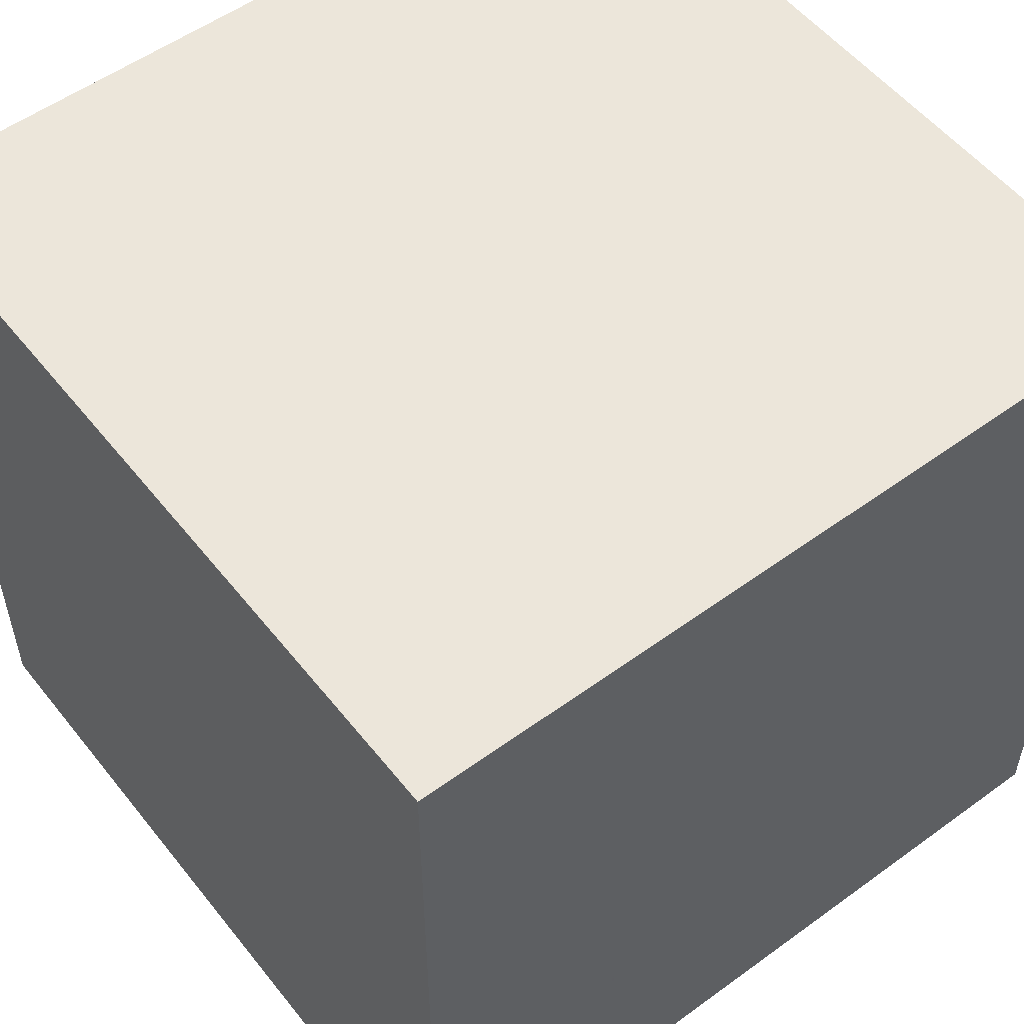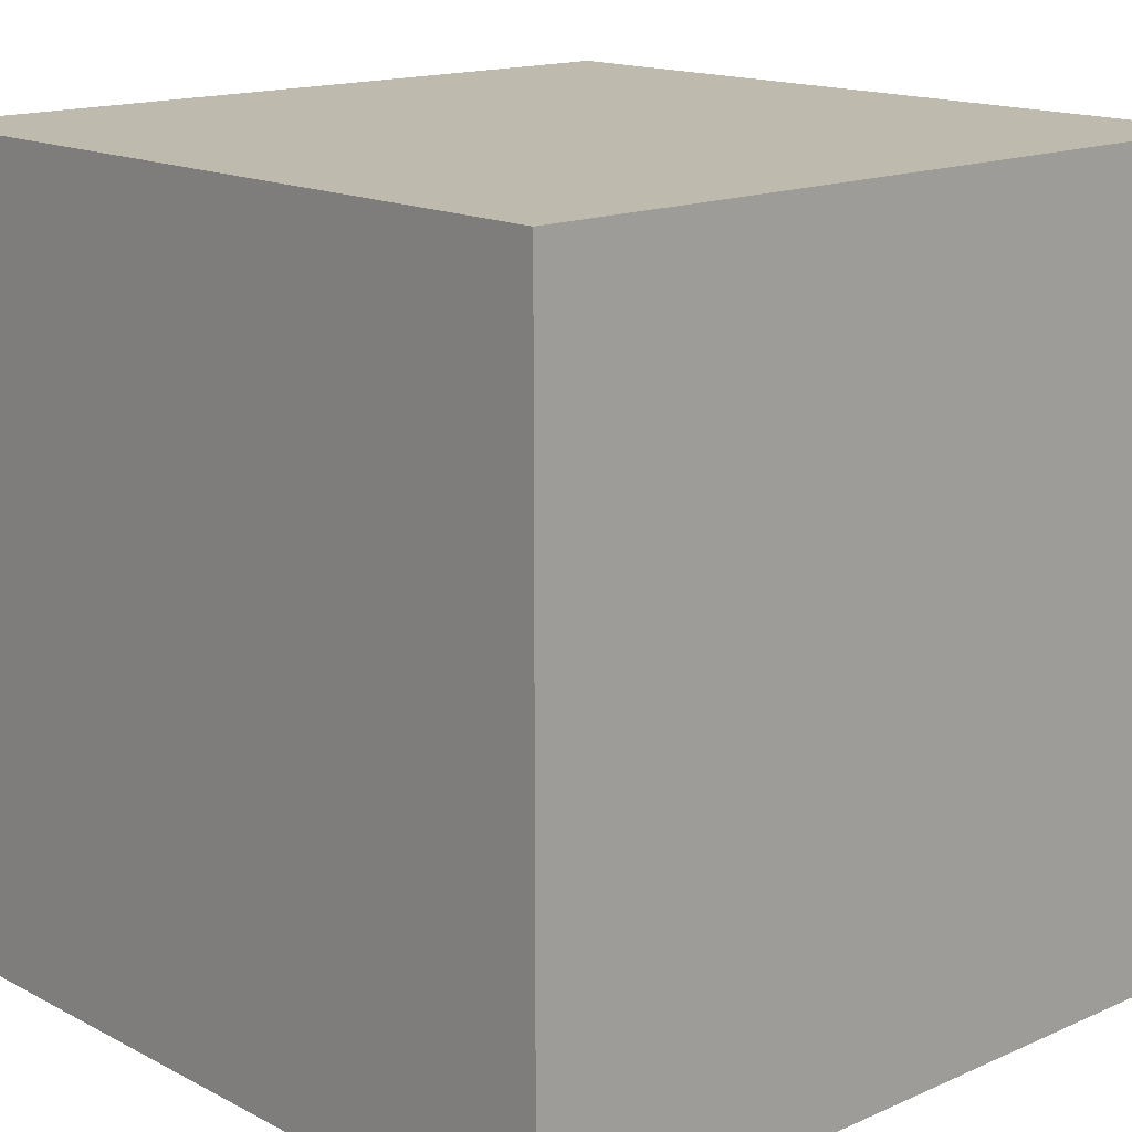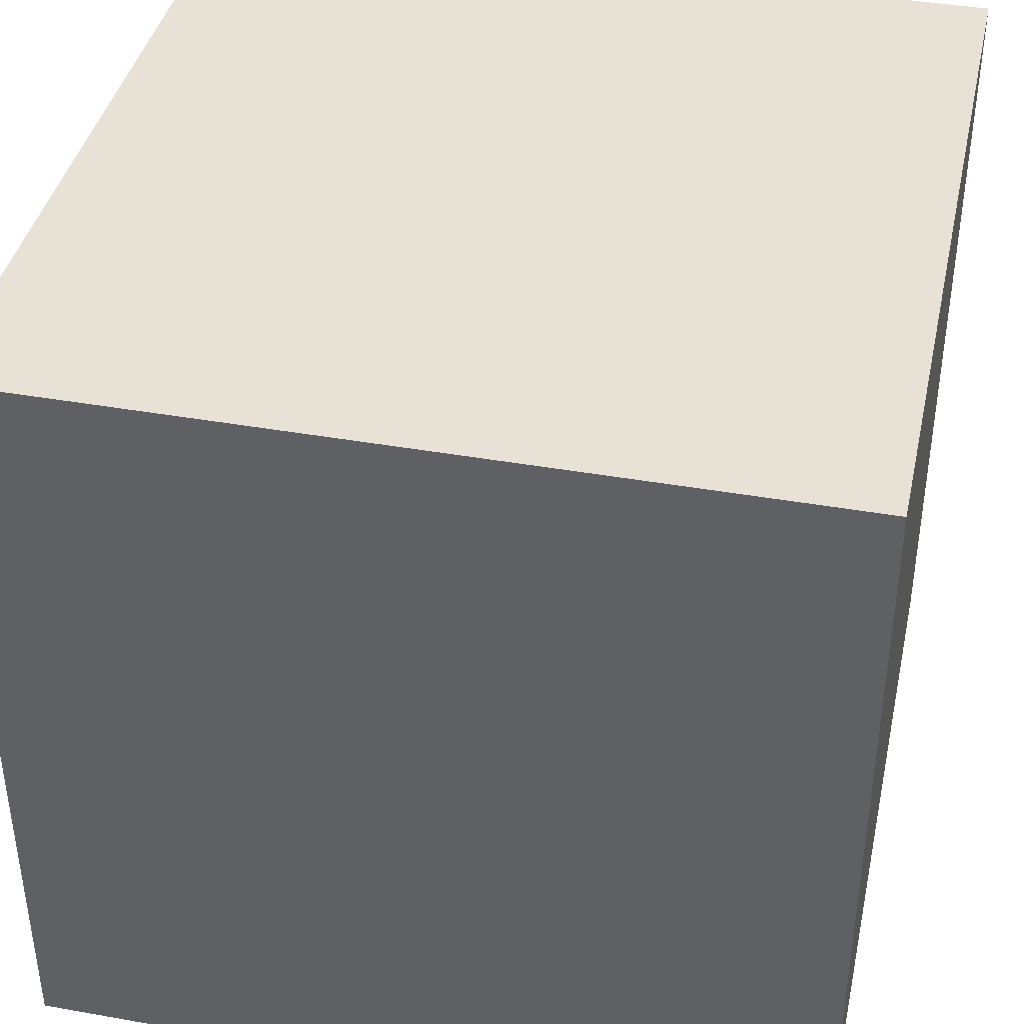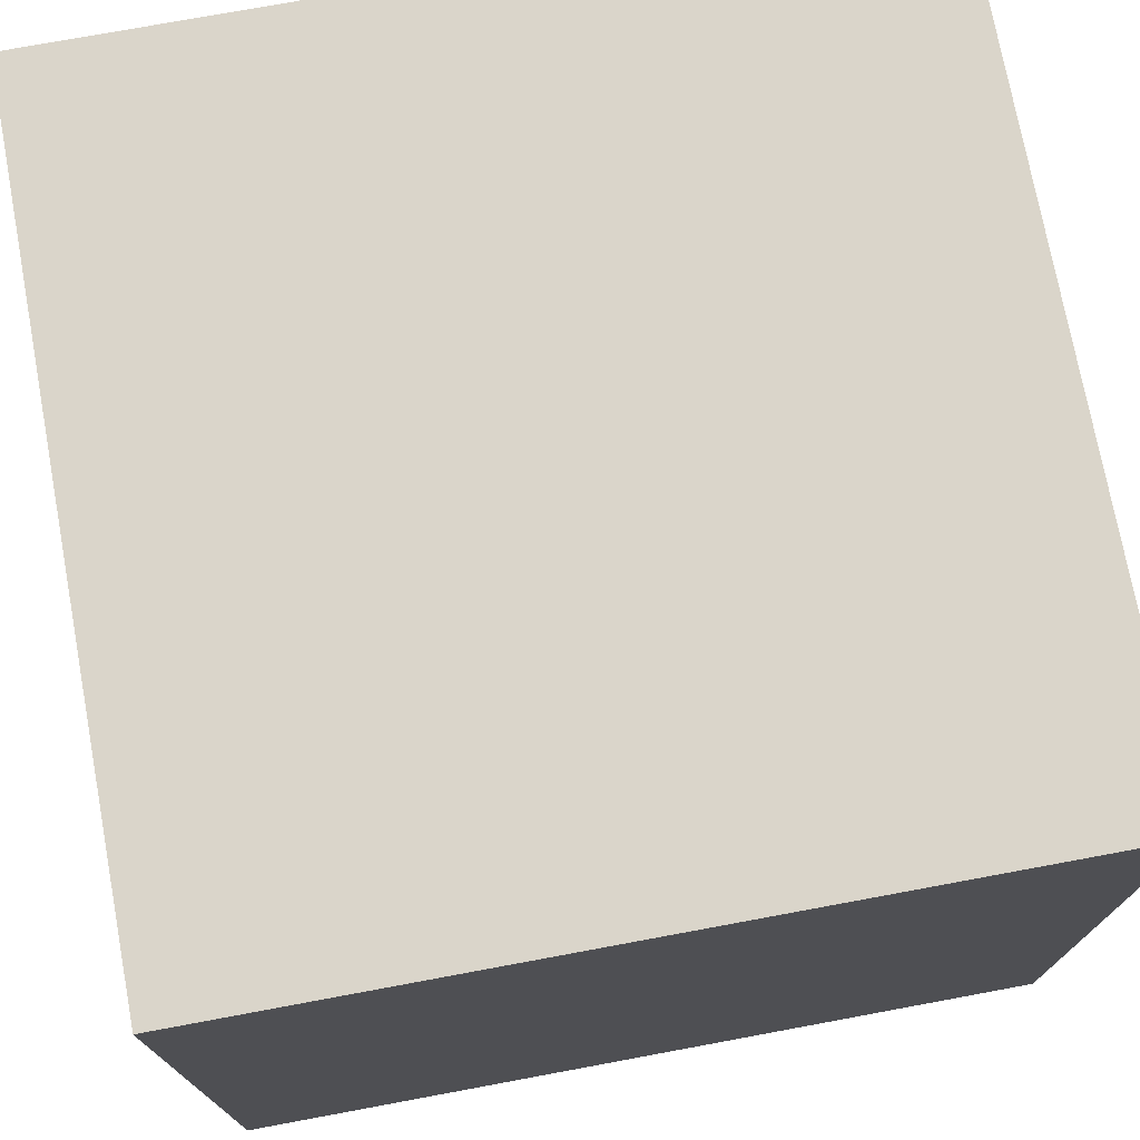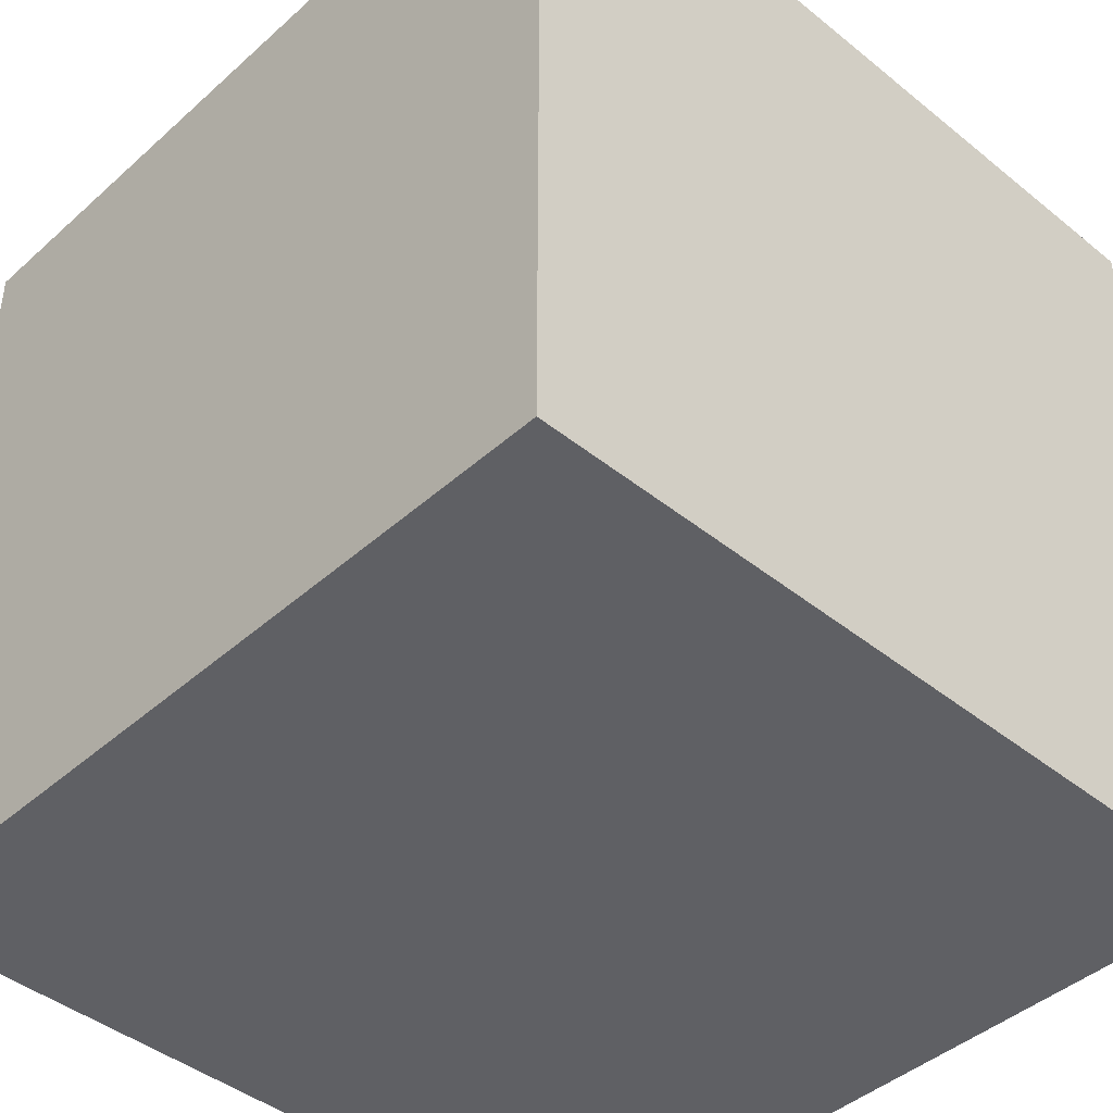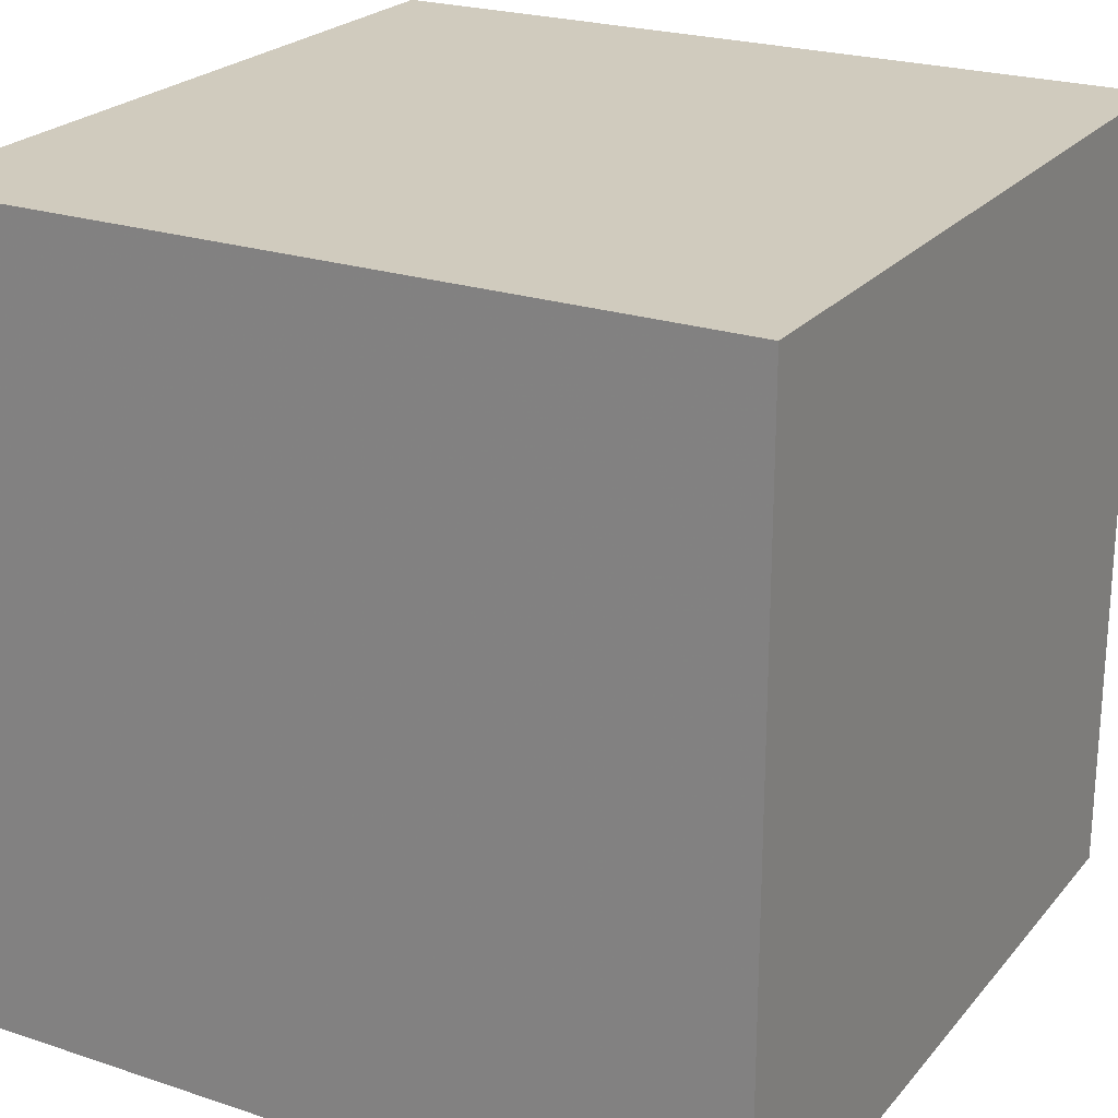
<metadata>
{"format":"obj","ext":"obj","renderer":"f3d","projection":"perspective","resolution":1024,"background":"white","views":[{"elev":54.2,"azim":52.3,"up":"+Y"},{"elev":15.5,"azim":137.3,"up":"+Z"},{"elev":40.4,"azim":12.3,"up":"+Y"},{"elev":74.3,"azim":-100.5,"up":"+Z"},{"elev":-43.3,"azim":-43.6,"up":"+Y"},{"elev":23.3,"azim":119.3,"up":"+Y"}]}
</metadata>
<code>
v 10 10 10
v 0 0 10
v 0 10 10
v 10 0 10
v 10 0 20
v 0 10 20
v 0 0 20
v 10 10 20
g mmGroup1
f 1 2 3
f 1 4 2
f 5 6 7
f 5 8 6
f 1 3 6
f 1 6 8
f 1 5 4
f 1 8 5
f 2 4 5
f 2 5 7
f 2 7 6
f 2 6 3

</code>
